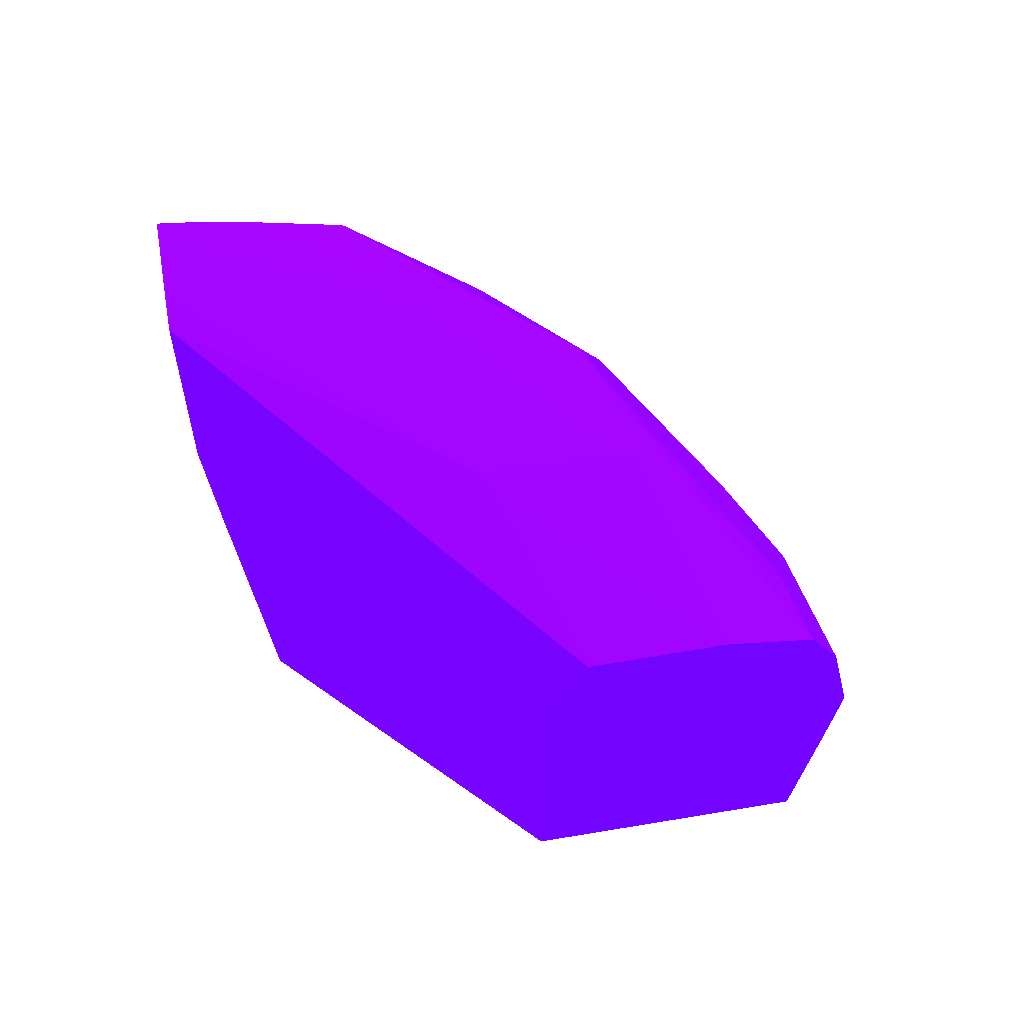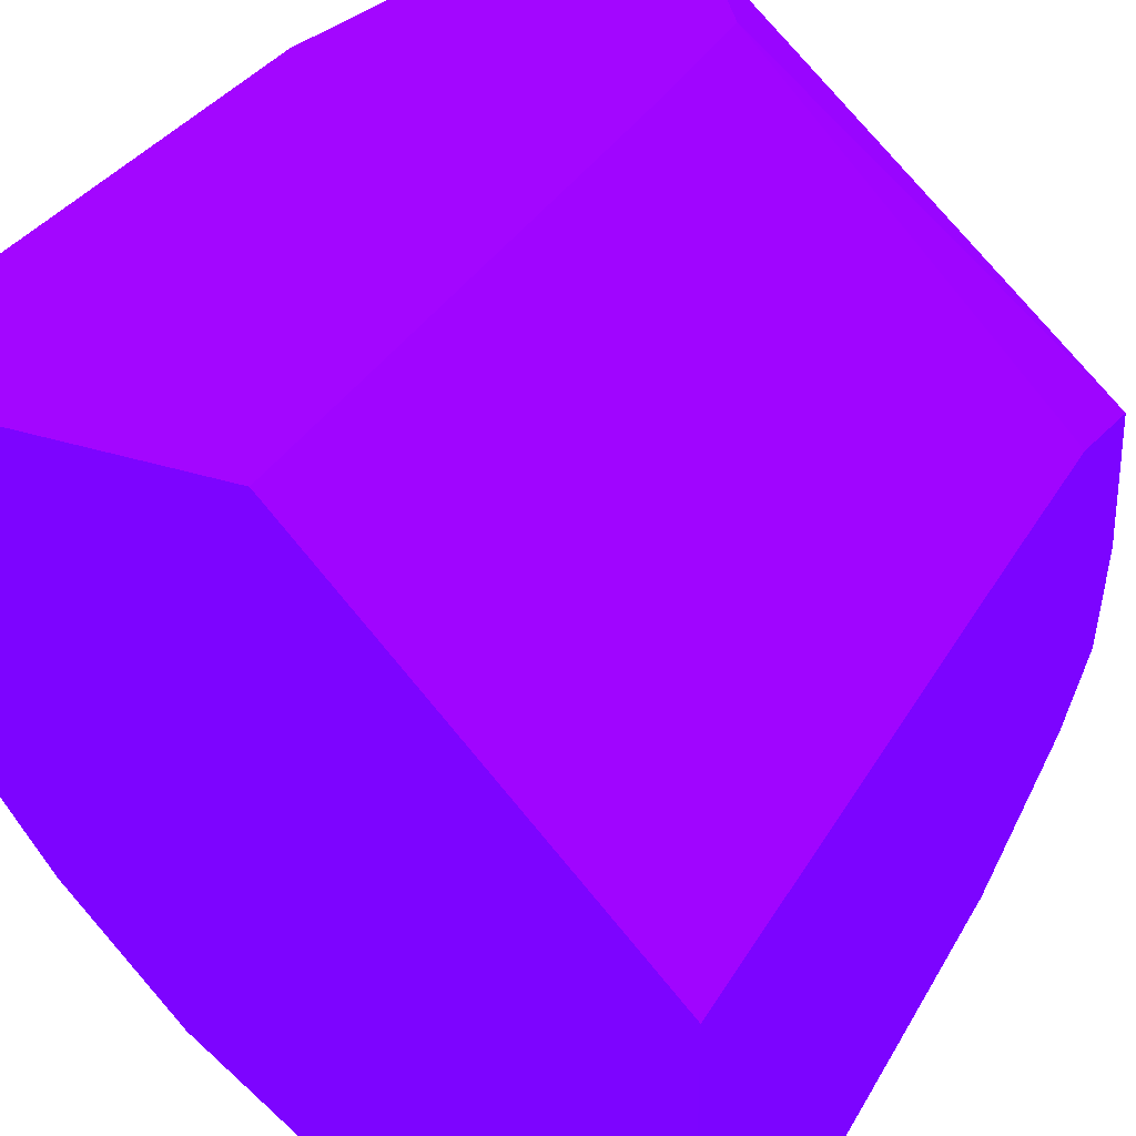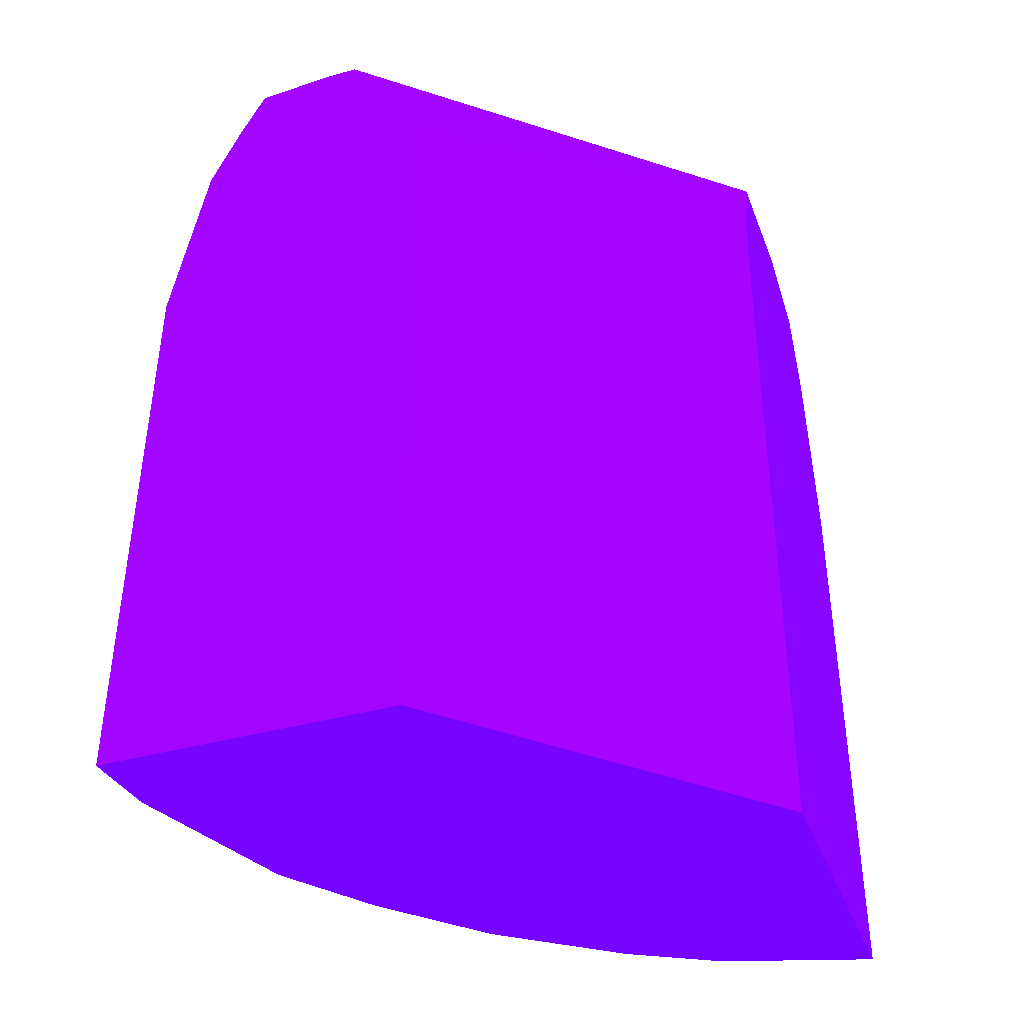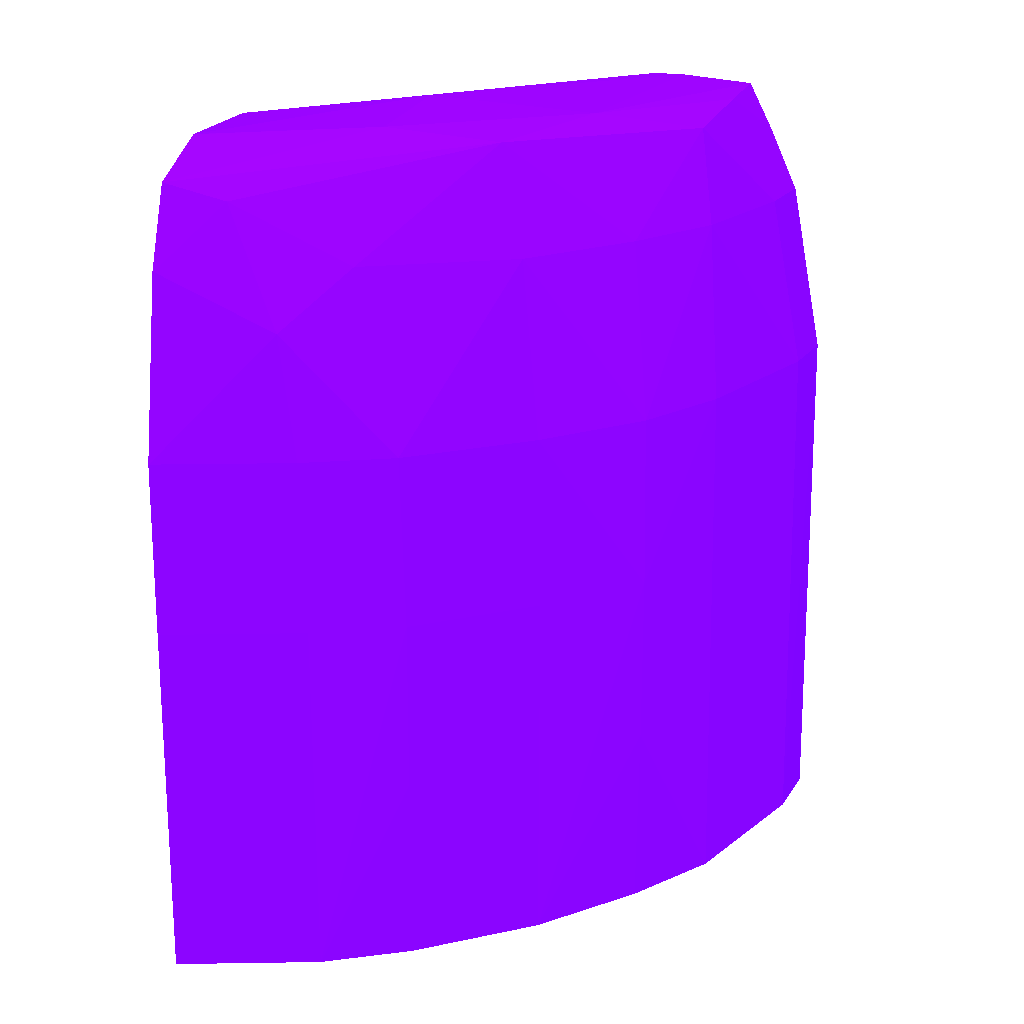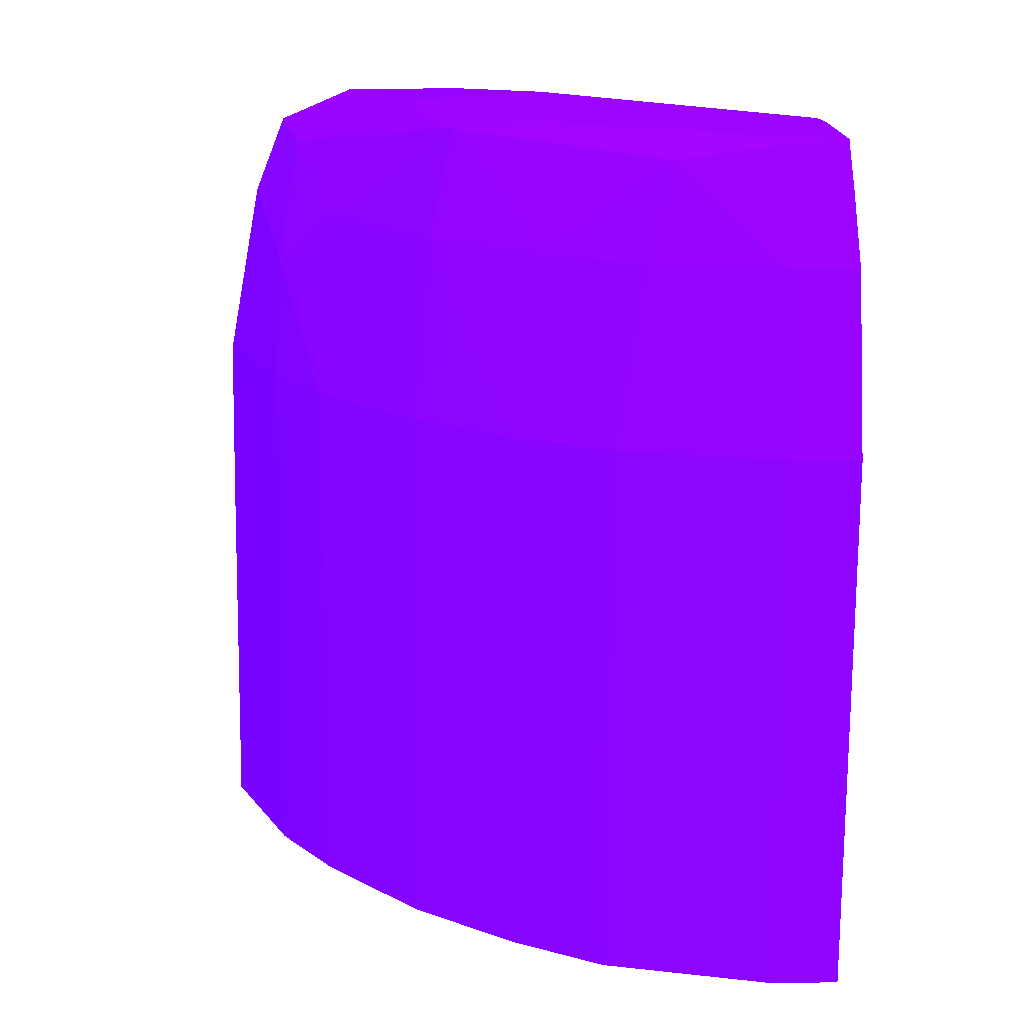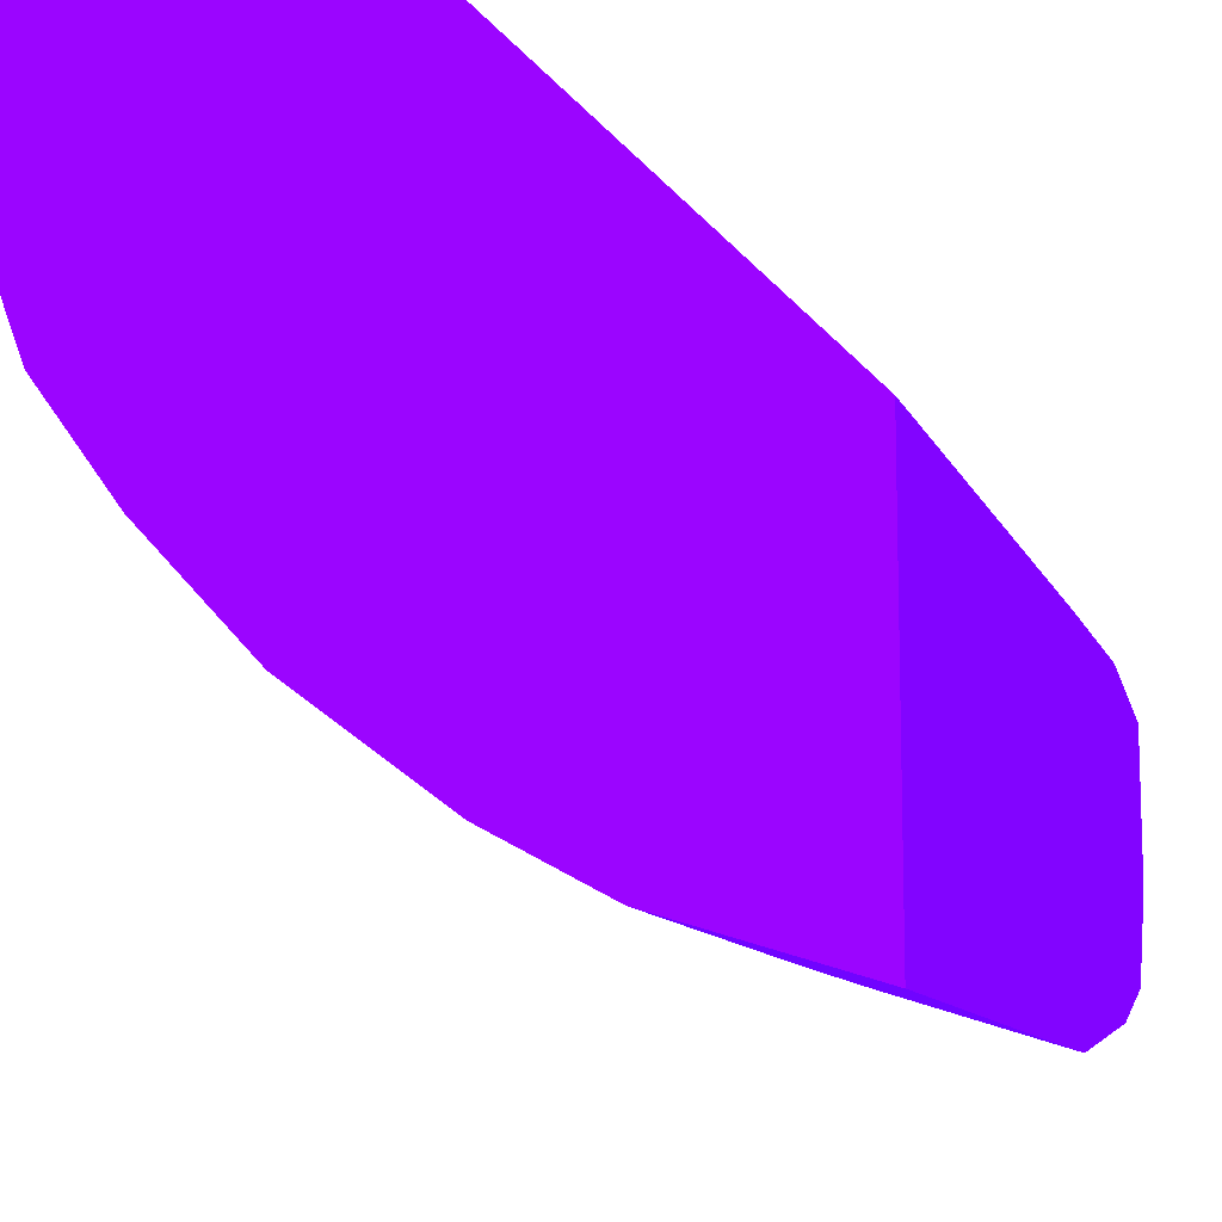
<metadata>
{"format":"obj","ext":"obj","renderer":"f3d","projection":"perspective","resolution":1024,"background":"white","views":[{"elev":71.7,"azim":-99.3,"up":"+Z"},{"elev":31.6,"azim":-155.2,"up":"+Y"},{"elev":-38.6,"azim":-160.5,"up":"+Z"},{"elev":21.2,"azim":16.3,"up":"+Z"},{"elev":17.8,"azim":81.4,"up":"+Z"},{"elev":-11.8,"azim":-163.3,"up":"+Y"}]}
</metadata>
<code>
v 2.203 -19.77 1.638 0.3412 0.01176 0.9882
v 2.203 -18.26 1.638 0.3412 0.01176 0.9882
v 2.204 -19.77 1.638 0.3412 0.01176 0.9882
v 2.203 -19.73 3.5 0.3412 0.01176 0.9882
v 3.569 -16.85 1.641 0.3412 0.01176 0.9882
v 3.569 -16.85 1.638 0.3412 0.01176 0.9882
v 2.203 -18.27 4.382 0.3412 0.01176 0.9882
v 2.918 -19.54 1.638 0.3412 0.01176 0.9882
v 2.204 -19.73 3.501 0.3412 0.01176 0.9882
v 2.203 -19.71 4.381 0.3412 0.01176 0.9882
v 3.595 -16.85 4.382 0.3412 0.01176 0.9882
v 4.992 -16.85 1.638 0.3412 0.01176 0.9882
v 2.203 -18.28 5.264 0.3412 0.01176 0.9882
v 3.345 -19.3 1.638 0.3412 0.01176 0.9882
v 3.343 -19.3 2.619 0.3412 0.01176 0.9882
v 3.345 -19.3 3.501 0.3412 0.01176 0.9882
v 2.904 -19.51 3.501 0.3412 0.01176 0.9882
v 2.876 -19.49 4.382 0.3412 0.01176 0.9882
v 2.204 -19.71 4.382 0.3412 0.01176 0.9882
v 2.203 -19.54 5.279 0.3412 0.01176 0.9882
v 3.619 -16.85 5.264 0.3412 0.01176 0.9882
v 4.947 -17.19 1.638 0.3412 0.01176 0.9882
v 4.961 -16.85 4.382 0.3412 0.01176 0.9882
v 2.203 -18.4 5.821 0.3412 0.01176 0.9882
v 3.909 -18.88 1.638 0.3412 0.01176 0.9882
v 3.908 -18.86 3.501 0.3412 0.01176 0.9882
v 3.89 -18.85 4.382 0.3412 0.01176 0.9882
v 3.316 -19.29 4.382 0.3412 0.01176 0.9882
v 2.78 -19.45 5.001 0.3412 0.01176 0.9882
v 2.207 -19.54 5.283 0.3412 0.01176 0.9882
v 2.203 -19.54 5.283 0.3412 0.01176 0.9882
v 3.622 -16.85 5.27 0.3412 0.01176 0.9882
v 4.644 -18 1.638 0.3412 0.01176 0.9882
v 4.907 -17.19 4.382 0.3412 0.01176 0.9882
v 4.793 -16.85 5.264 0.3412 0.01176 0.9882
v 2.203 -19 5.828 0.3412 0.01176 0.9882
v 2.204 -18.4 5.821 0.3412 0.01176 0.9882
v 3.989 -16.85 5.855 0.3412 0.01176 0.9882
v 4.333 -18.42 1.638 0.3412 0.01176 0.9882
v 4.347 -18.43 2.619 0.3412 0.01176 0.9882
v 4.349 -18.43 3.501 0.3412 0.01176 0.9882
v 4.331 -18.41 4.382 0.3412 0.01176 0.9882
v 3.781 -18.75 5.264 0.3412 0.01176 0.9882
v 3.079 -19.19 5.283 0.3412 0.01176 0.9882
v 2.502 -19.33 5.589 0.3412 0.01176 0.9882
v 2.203 -19.38 5.674 0.3412 0.01176 0.9882
v 2.203 -19.54 5.289 0.3412 0.01176 0.9882
v 4.604 -17.97 4.382 0.3412 0.01176 0.9882
v 4.609 -17.99 3.501 0.3412 0.01176 0.9882
v 4.737 -17.19 5.264 0.3412 0.01176 0.9882
v 4.519 -17.82 5.264 0.3412 0.01176 0.9882
v 4.642 -16.85 5.592 0.3412 0.01176 0.9882
v 4.492 -17.19 5.797 0.3412 0.01176 0.9882
v 2.203 -19.01 5.827 0.3412 0.01176 0.9882
v 3.086 -18.76 5.866 0.3412 0.01176 0.9882
v 3.103 -18.08 5.902 0.3412 0.01176 0.9882
v 4.15 -16.85 5.855 0.3412 0.01176 0.9882
v 4.222 -18.26 5.264 0.3412 0.01176 0.9882
v 3.635 -18.61 5.794 0.3412 0.01176 0.9882
v 4.429 -17.67 5.73 0.3412 0.01176 0.9882
v 4.521 -16.85 5.826 0.3412 0.01176 0.9882
v 3.944 -18.01 5.841 0.3412 0.01176 0.9882
f 1 2 6
f 1 6 12
f 1 12 22
f 1 22 33
f 1 33 39
f 1 39 25
f 1 25 14
f 1 14 8
f 1 8 3
f 1 3 4
f 1 4 10
f 1 10 20
f 1 20 31
f 1 31 47
f 1 47 46
f 1 46 54
f 1 54 36
f 1 36 24
f 1 24 13
f 1 13 7
f 1 7 2
f 2 5 6
f 2 7 5
f 3 8 9
f 3 9 4
f 4 9 10
f 5 7 11
f 5 11 21
f 5 21 32
f 5 32 38
f 5 38 57
f 5 57 61
f 5 61 52
f 5 52 35
f 5 35 23
f 5 23 12
f 5 12 6
f 7 13 11
f 8 14 15
f 8 15 16
f 8 16 17
f 8 17 9
f 9 17 10
f 10 18 19
f 10 19 20
f 10 17 18
f 11 13 21
f 12 23 22
f 13 24 21
f 14 25 15
f 15 25 16
f 16 26 27
f 16 27 28
f 16 28 17
f 16 25 26
f 17 28 18
f 18 28 29
f 18 29 19
f 19 29 30
f 19 30 20
f 20 30 31
f 21 24 32
f 22 23 34
f 22 34 33
f 23 35 34
f 24 36 37
f 24 37 38
f 24 38 32
f 25 39 40
f 25 40 41
f 25 41 26
f 26 41 27
f 27 41 42
f 27 42 43
f 27 43 28
f 28 43 44
f 28 44 29
f 29 44 45
f 29 45 30
f 30 45 46
f 30 46 47
f 30 47 31
f 33 40 39
f 33 34 48
f 33 48 49
f 33 49 41
f 33 41 40
f 34 35 50
f 34 50 51
f 34 51 48
f 35 52 53
f 35 53 50
f 36 54 55
f 36 55 56
f 36 56 37
f 37 56 38
f 38 56 57
f 41 49 48
f 41 48 42
f 42 48 51
f 42 51 58
f 42 58 43
f 43 58 59
f 43 59 44
f 44 59 45
f 45 59 46
f 46 59 55
f 46 55 54
f 50 53 60
f 50 60 51
f 51 60 58
f 52 61 53
f 53 61 62
f 53 62 60
f 55 59 62
f 55 62 56
f 56 62 57
f 57 62 61
f 58 60 59
f 59 60 62

</code>
